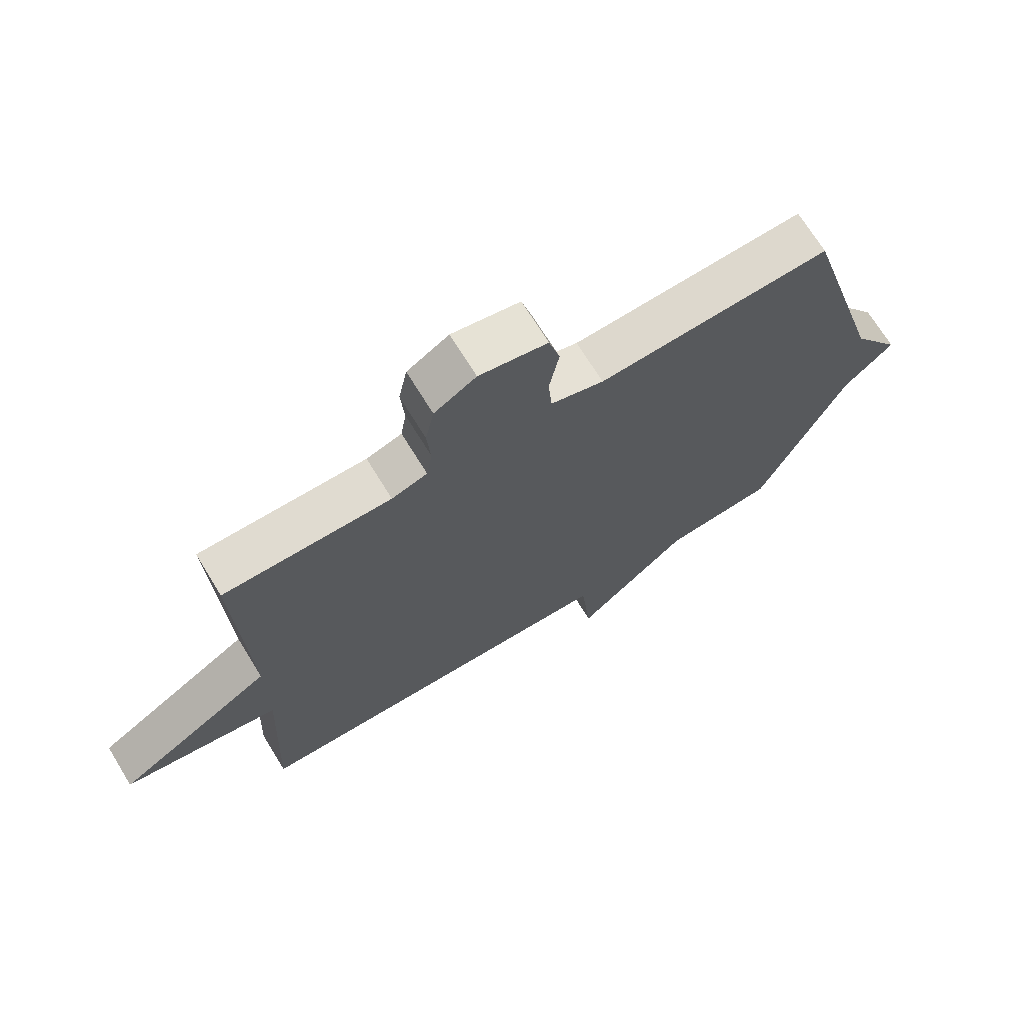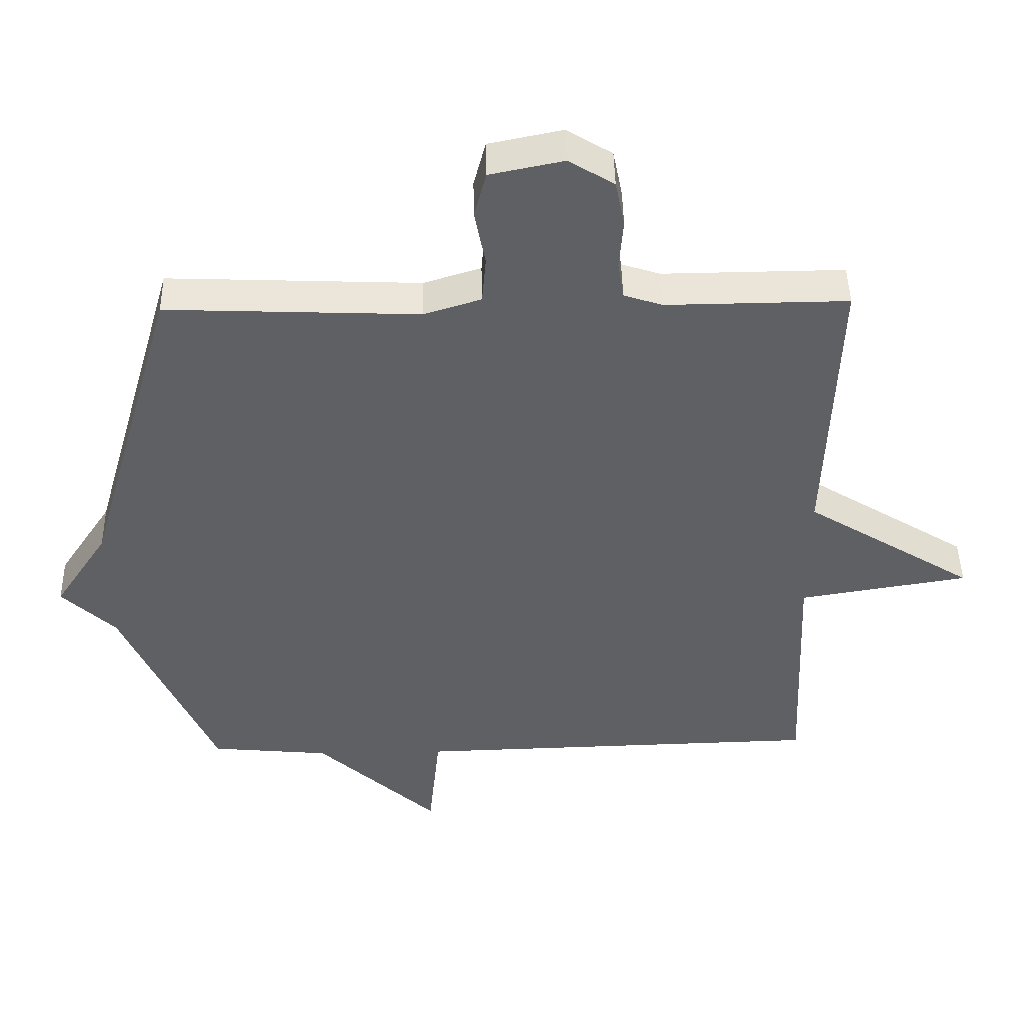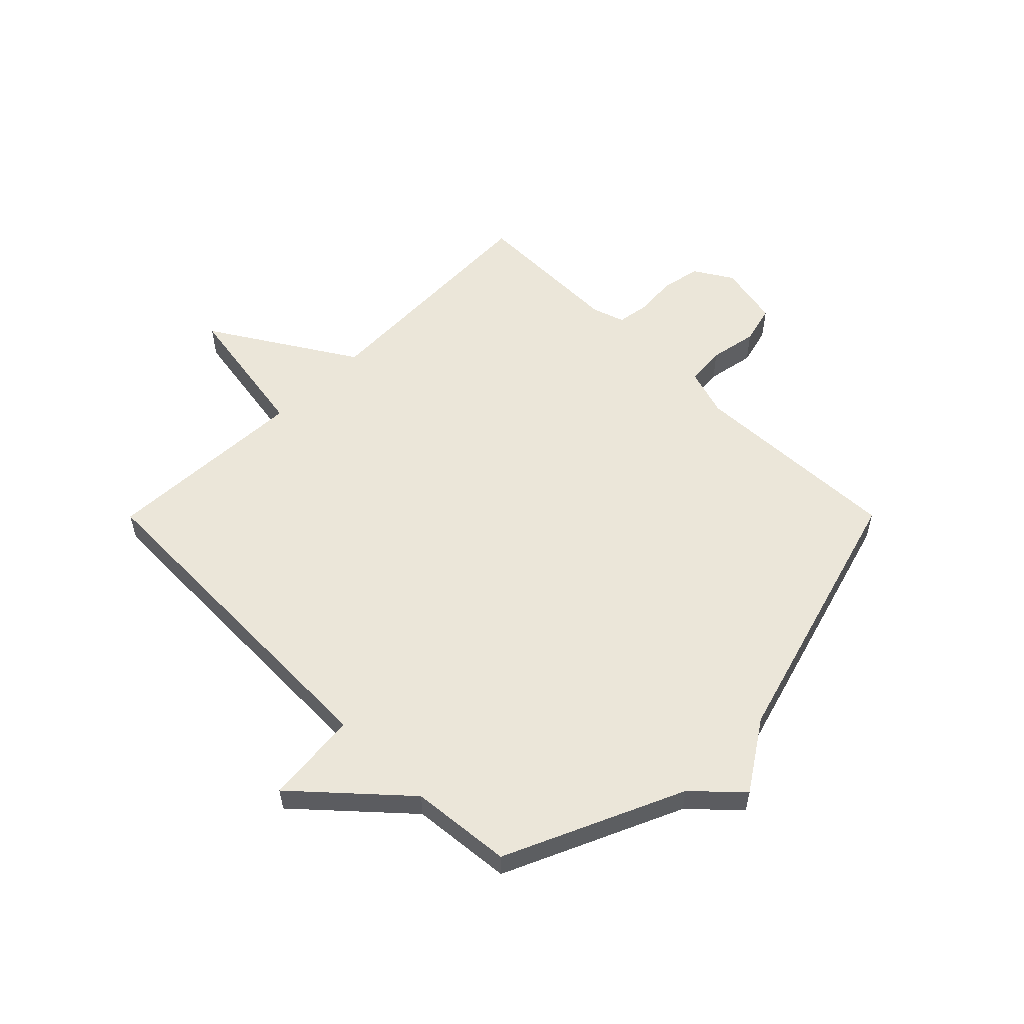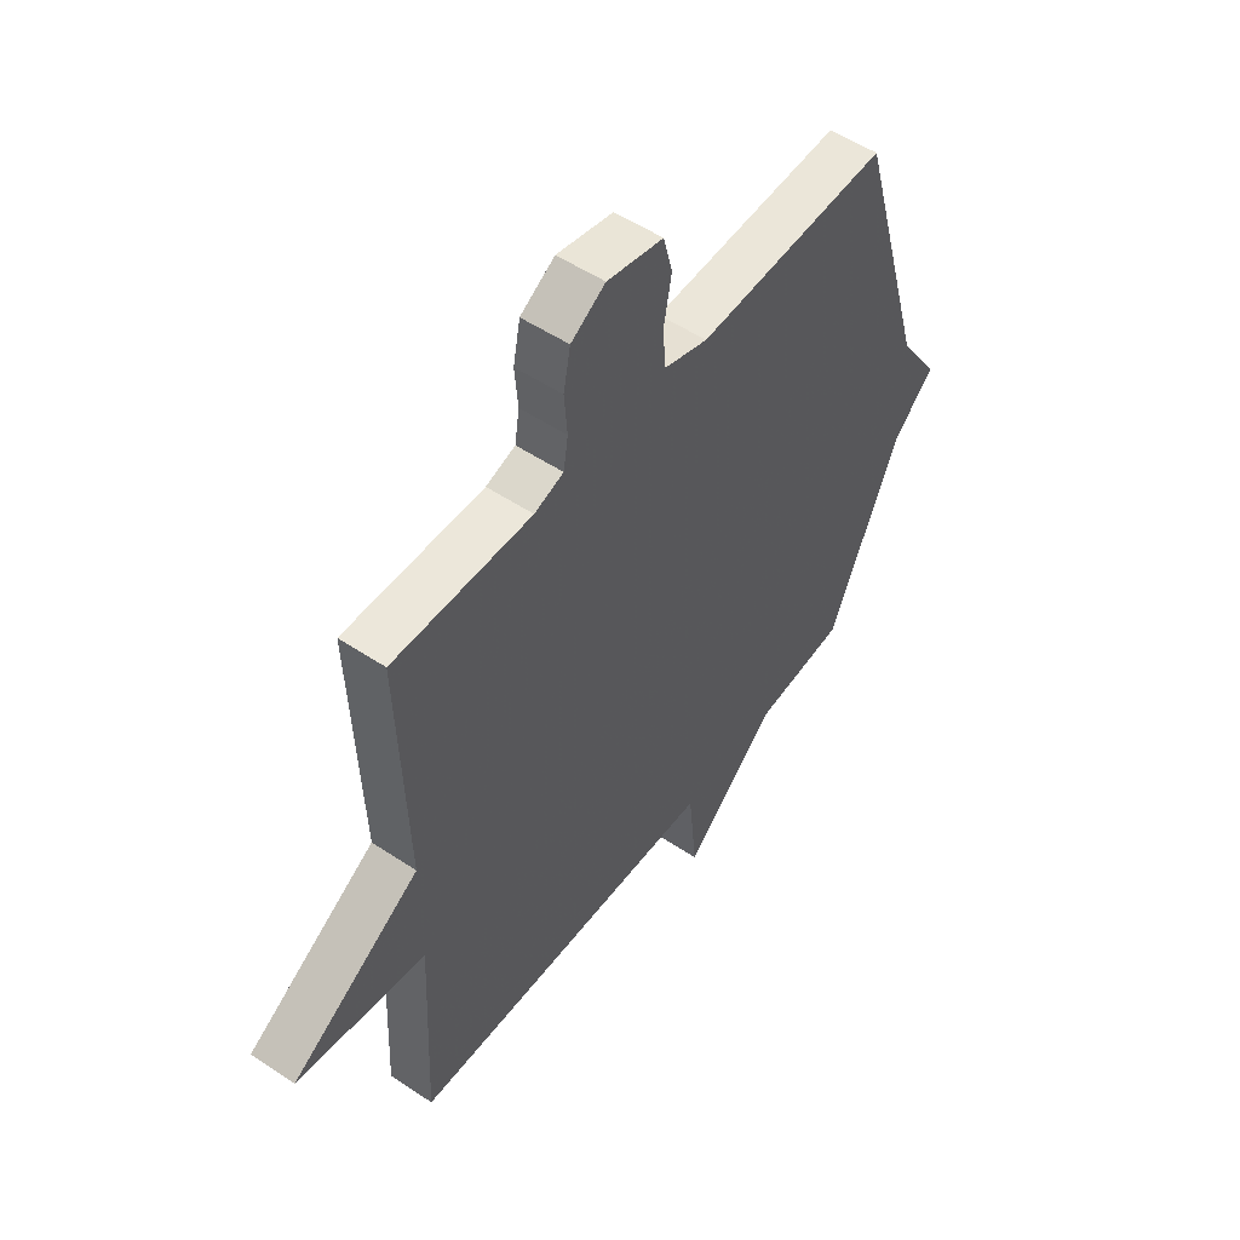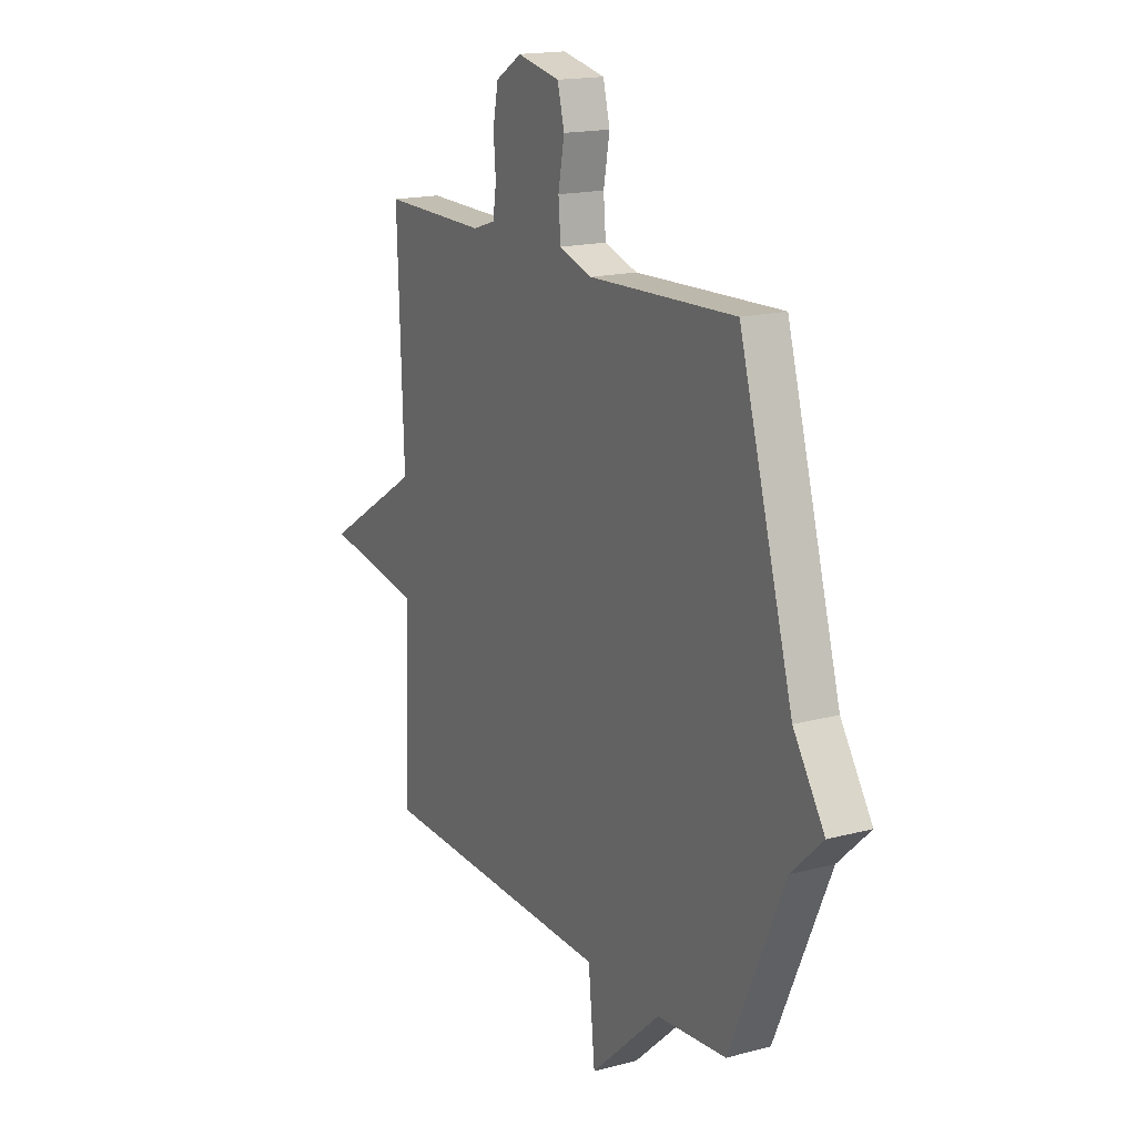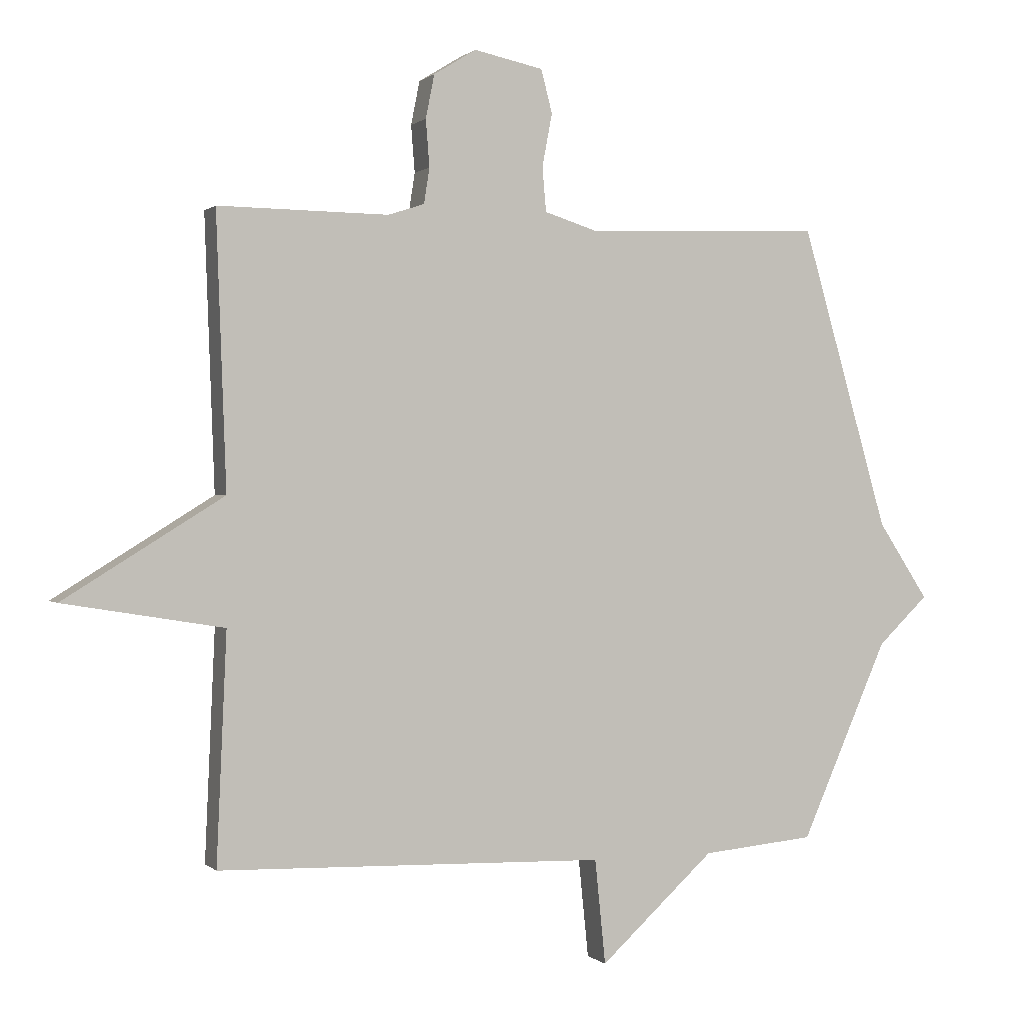
<metadata>
{"format":"obj","ext":"obj","renderer":"f3d","projection":"perspective","resolution":1024,"background":"white","views":[{"elev":70.4,"azim":148.5,"up":"+Z"},{"elev":45.5,"azim":-1.1,"up":"+Z"},{"elev":55.5,"azim":-135.1,"up":"+Y"},{"elev":52.6,"azim":125.7,"up":"+Z"},{"elev":16.9,"azim":-118.2,"up":"+Z"},{"elev":0.5,"azim":158.7,"up":"+Z"}]}
</metadata>
<code>
v -0.5 0.07 0.5
v -0.121 0.07 0.485
v -0.035 0.07 0.512
v -0.029 0.07 0.583
v -0.045 0.07 0.668
v -0.027 0.07 0.737
v 0.084 0.07 0.76
v 0.152 0.07 0.718
v 0.166 0.07 0.648
v 0.16 0.07 0.573
v 0.169 0.07 0.516
v 0.227 0.07 0.497
v 0.5 0.07 0.5
v 0.484 0.07 0.065
v 0.739 0.07 -0.093
v 0.484 0.07 -0.135
v 0.5 0.07 -0.5
v -0.12 0.07 -0.517
v -0.137 0.07 -0.684
v -0.32 0.07 -0.517
v -0.5 0.07 -0.5
v -0.64 0.07 -0.184
v -0.721 0.07 -0.107
v -0.64 0.07 0.016
v -0.5 0 0.5
v -0.121 0 0.485
v -0.035 0 0.512
v -0.029 0 0.583
v -0.045 0 0.668
v -0.027 0 0.737
v 0.084 0 0.76
v 0.152 0 0.718
v 0.166 0 0.648
v 0.16 0 0.573
v 0.169 0 0.516
v 0.227 0 0.497
v 0.5 0 0.5
v 0.484 0 0.065
v 0.739 0 -0.093
v 0.484 0 -0.135
v 0.5 0 -0.5
v -0.12 0 -0.517
v -0.137 0 -0.684
v -0.32 0 -0.517
v -0.5 0 -0.5
v -0.64 0 -0.184
v -0.721 0 -0.107
v -0.64 0 0.016
f 22 23 24
f 24 1 2
f 22 24 2
f 21 22 2
f 20 21 2
f 20 2 3
f 19 20 3
f 18 19 3
f 18 3 4
f 17 18 4
f 16 17 4
f 14 15 16
f 4 5 6
f 16 4 6
f 14 16 6
f 12 13 14
f 11 12 14
f 11 14 6
f 10 11 6 7
f 7 8 9 10
f 48 47 46
f 26 25 48
f 26 48 46
f 26 46 45
f 26 45 44
f 27 26 44
f 27 44 43
f 27 43 42
f 28 27 42
f 28 42 41
f 28 41 40
f 40 39 38
f 30 29 28
f 30 28 40
f 30 40 38
f 38 37 36
f 38 36 35
f 30 38 35
f 31 30 35 34
f 34 33 32 31
f 1 25 26 2
f 2 26 27 3
f 3 27 28 4
f 4 28 29 5
f 5 29 30 6
f 6 30 31 7
f 7 31 32 8
f 8 32 33 9
f 9 33 34 10
f 10 34 35 11
f 11 35 36 12
f 12 36 37 13
f 13 37 38 14
f 14 38 39 15
f 15 39 40 16
f 16 40 41 17
f 17 41 42 18
f 18 42 43 19
f 19 43 44 20
f 20 44 45 21
f 21 45 46 22
f 22 46 47 23
f 23 47 48 24
f 24 48 25 1

</code>
